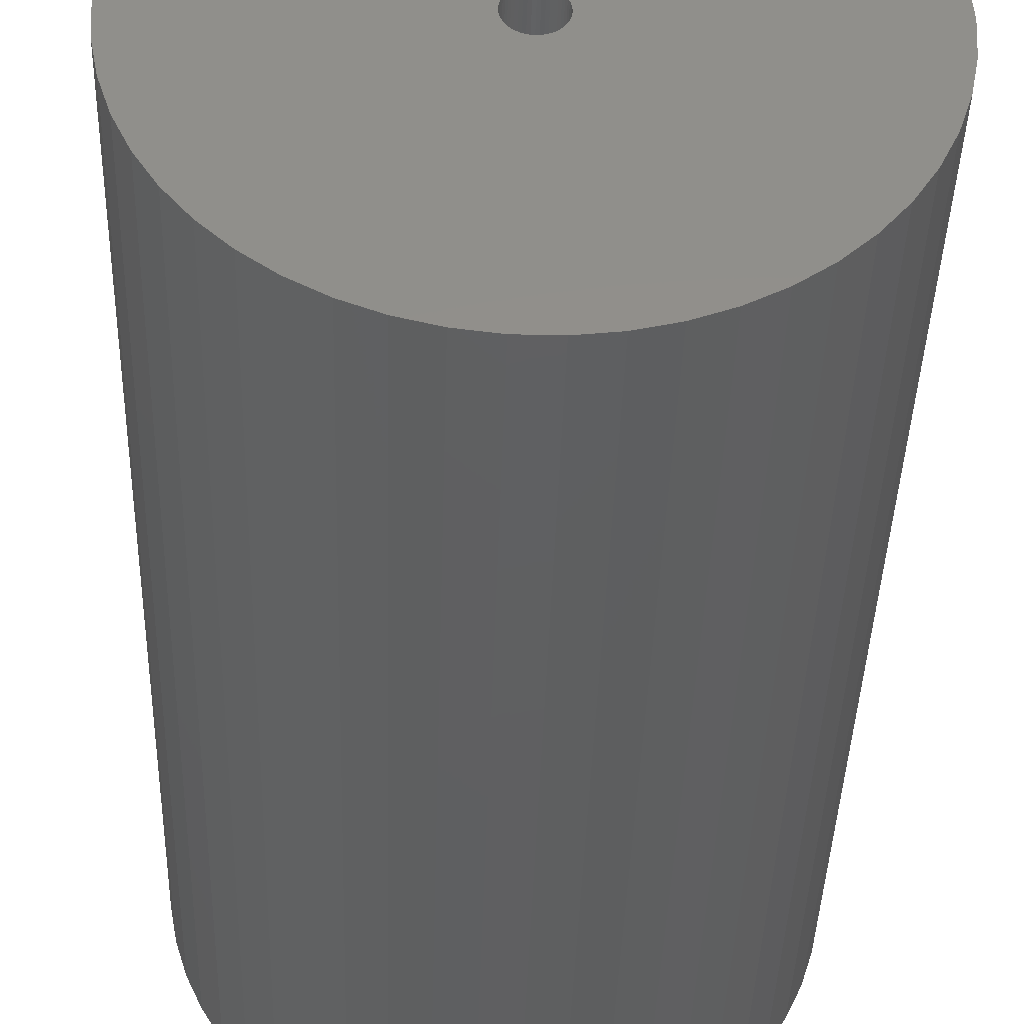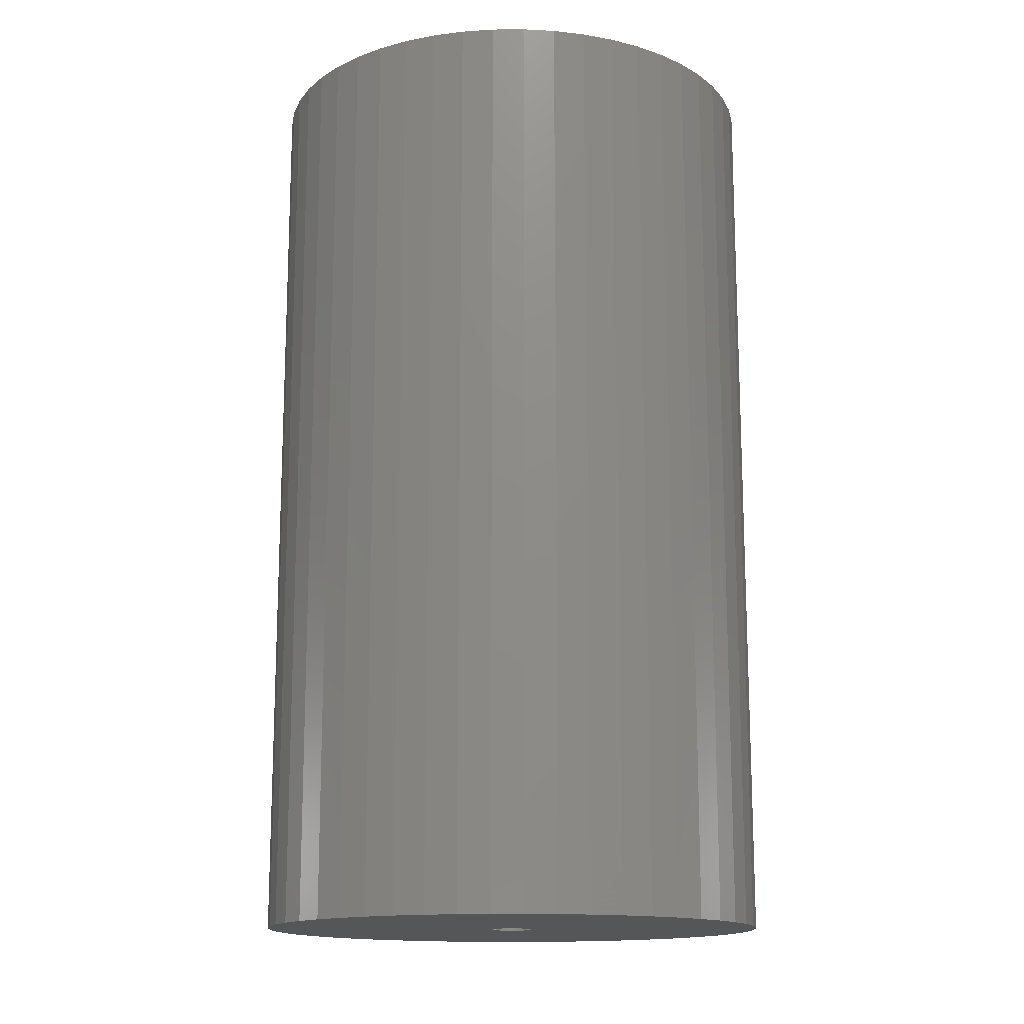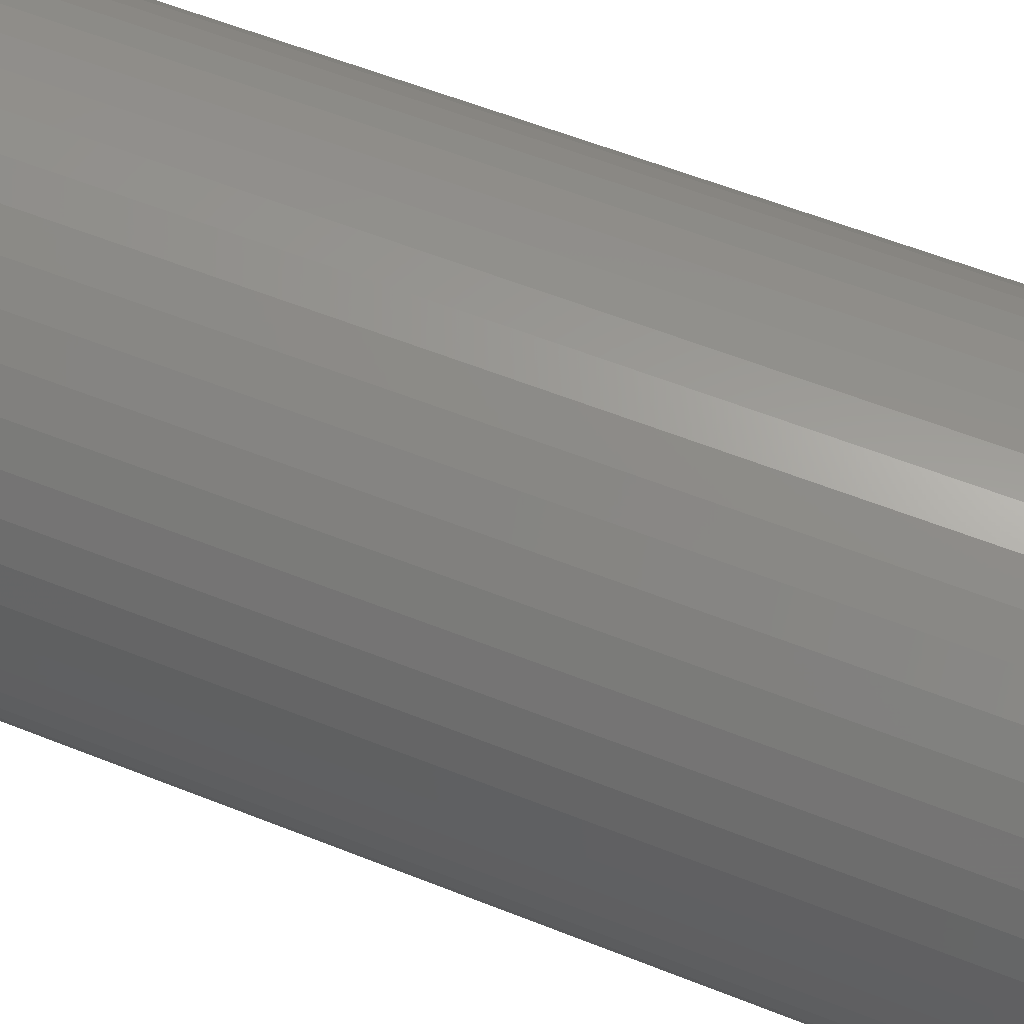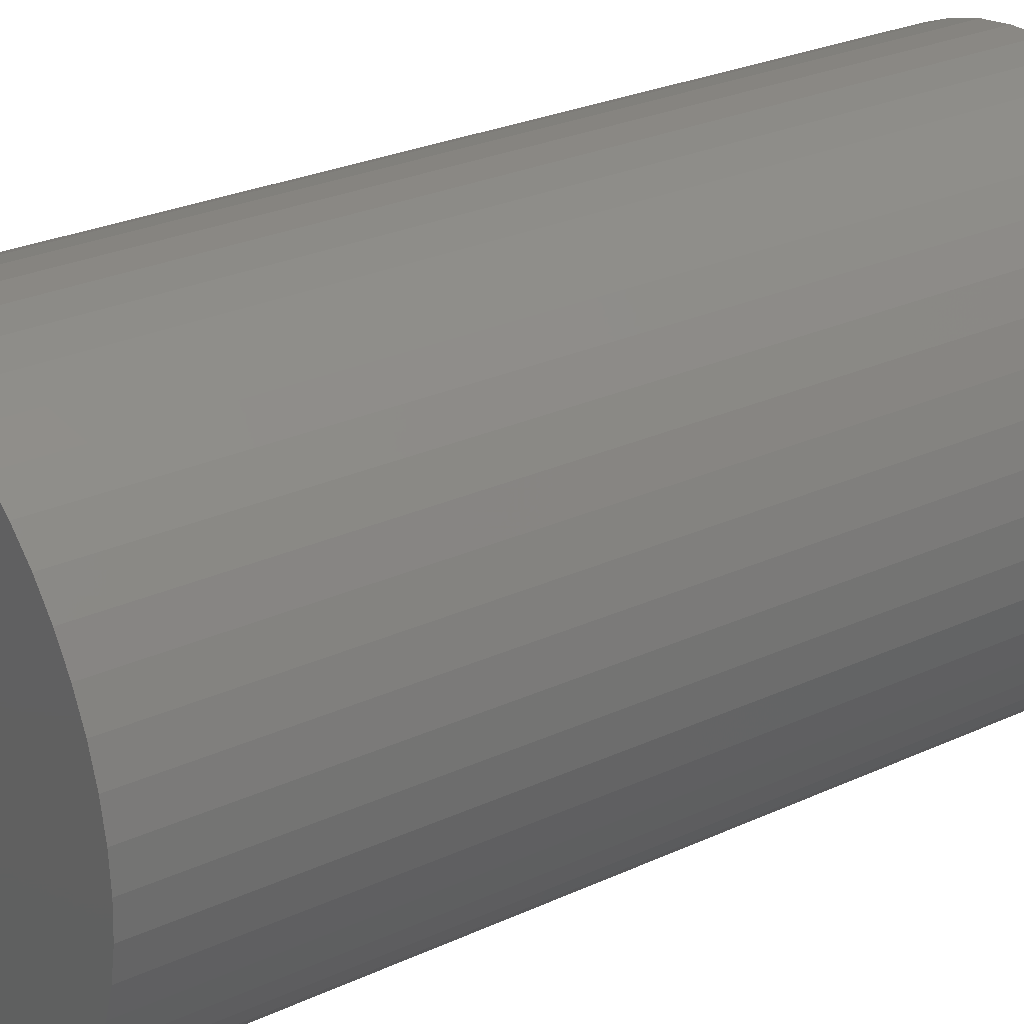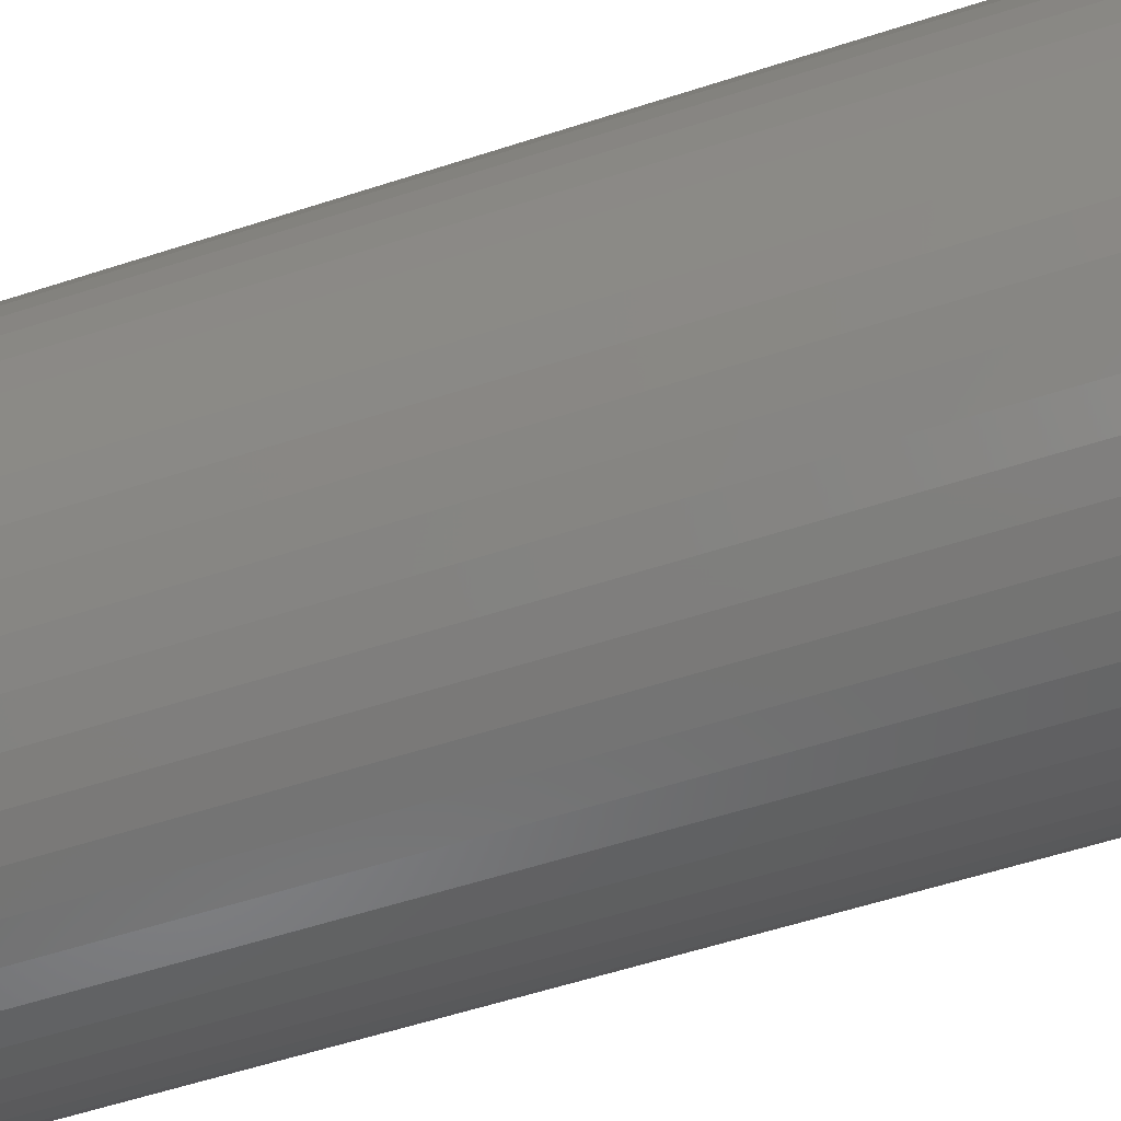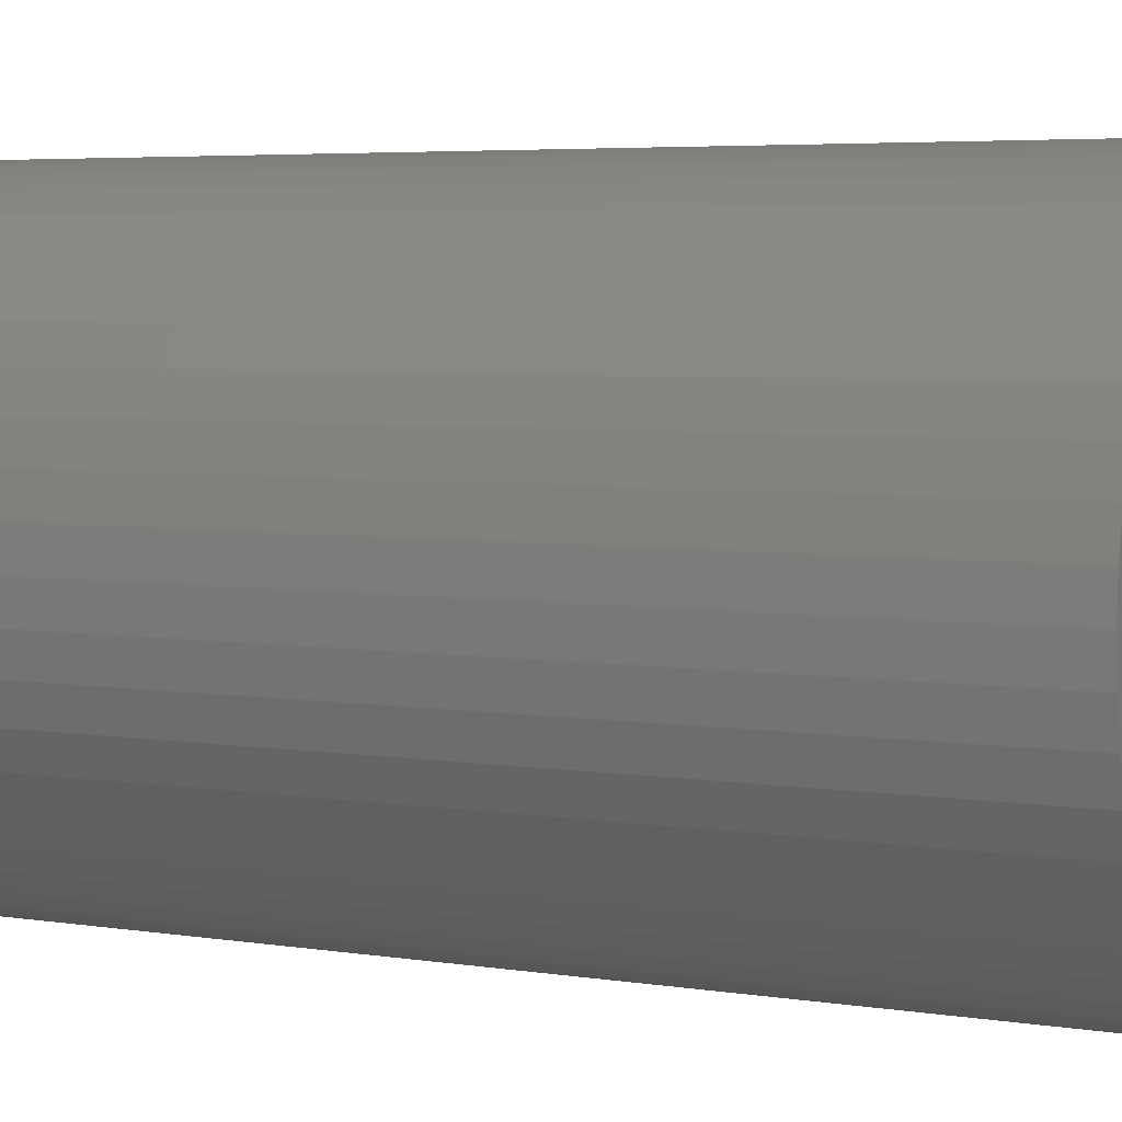
<metadata>
{"format":"stl","ext":"stl","renderer":"f3d","projection":"perspective","resolution":1024,"background":"white","views":[{"elev":-39.6,"azim":-1.7,"up":"+Y"},{"elev":-14.9,"azim":-92.7,"up":"+Z"},{"elev":59.9,"azim":-67.9,"up":"+Y"},{"elev":27.0,"azim":-125.5,"up":"+Y"},{"elev":-59.5,"azim":-71.7,"up":"+Y"},{"elev":4.5,"azim":118.4,"up":"+Y"}]}
</metadata>
<code>
# stl→obj: 200 verts, 400 faces
v 16 0 28.5
v 15.87 2.005 -28.5
v 15.87 2.005 28.5
v 16 0 -28.5
v -16 0 -28.5
v -15.87 2.005 28.5
v -15.87 2.005 -28.5
v -16 0 28.5
v 1.005 15.97 -28.5
v -1.005 15.97 28.5
v 1.005 15.97 28.5
v -1.005 15.97 -28.5
v -1.005 -15.97 -28.5
v 1.005 -15.97 28.5
v -1.005 -15.97 28.5
v 1.005 -15.97 -28.5
v 11.66 10.95 -28.5
v 10.2 12.33 28.5
v 11.66 10.95 28.5
v 10.2 12.33 -28.5
v -10.2 12.33 -28.5
v -11.66 10.95 28.5
v -10.2 12.33 28.5
v -11.66 10.95 -28.5
v -4.944 15.22 -28.5
v -6.812 14.48 28.5
v -4.944 15.22 28.5
v -6.812 14.48 -28.5
v 14.88 5.89 28.5
v 14.02 7.708 -28.5
v 14.02 7.708 28.5
v 14.88 5.89 -28.5
v 6.812 14.48 -28.5
v 4.944 15.22 28.5
v 6.812 14.48 28.5
v 4.944 15.22 -28.5
v 2.998 15.72 28.5
v 2.998 15.72 -28.5
v 8.573 13.51 -28.5
v 8.573 13.51 28.5
v -14.88 5.89 -28.5
v -14.02 7.708 28.5
v -14.02 7.708 -28.5
v -14.88 5.89 28.5
v -15.5 3.979 -28.5
v -15.5 3.979 28.5
v -2.998 15.72 28.5
v -2.998 15.72 -28.5
v 2.998 -15.72 28.5
v 2.998 -15.72 -28.5
v 15.5 3.979 28.5
v 15.5 3.979 -28.5
v 12.94 9.405 28.5
v 12.94 9.405 -28.5
v -12.94 9.405 28.5
v -12.94 9.405 -28.5
v 1.35 0 28.5
v 1.339 0.1692 28.5
v 15.87 -2.005 28.5
v 1.308 0.3357 28.5
v 1.339 -0.1692 28.5
v 1.255 0.497 28.5
v 15.5 -3.979 28.5
v 1.183 0.6504 28.5
v 1.308 -0.3357 28.5
v 1.092 0.7935 28.5
v 14.88 -5.89 28.5
v 0.9841 0.9241 28.5
v 1.255 -0.497 28.5
v 0.8605 1.04 28.5
v 14.02 -7.708 28.5
v 0.7234 1.14 28.5
v 1.183 -0.6504 28.5
v 0.5748 1.222 28.5
v 12.94 -9.405 28.5
v 0.4172 1.284 28.5
v 1.092 -0.7935 28.5
v 11.66 -10.95 28.5
v 0.253 1.326 28.5
v 0.08477 1.347 28.5
v -0.08477 1.347 28.5
v -0.253 1.326 28.5
v -0.4172 1.284 28.5
v -0.5748 1.222 28.5
v -0.7234 1.14 28.5
v -8.573 13.51 28.5
v -0.8605 1.04 28.5
v -0.9841 0.9241 28.5
v -1.092 0.7935 28.5
v 0.9841 -0.9241 28.5
v 10.2 -12.33 28.5
v 0.8605 -1.04 28.5
v 8.573 -13.51 28.5
v 0.7234 -1.14 28.5
v 6.812 -14.48 28.5
v 0.5748 -1.222 28.5
v 4.944 -15.22 28.5
v 0.4172 -1.284 28.5
v 0.253 -1.326 28.5
v 0.08477 -1.347 28.5
v -0.08477 -1.347 28.5
v -0.253 -1.326 28.5
v -2.998 -15.72 28.5
v -0.4172 -1.284 28.5
v -4.944 -15.22 28.5
v -0.5748 -1.222 28.5
v -6.812 -14.48 28.5
v -0.7234 -1.14 28.5
v -8.573 -13.51 28.5
v -0.8605 -1.04 28.5
v -10.2 -12.33 28.5
v -0.9841 -0.9241 28.5
v -11.66 -10.95 28.5
v -1.092 -0.7935 28.5
v -12.94 -9.405 28.5
v -1.183 -0.6504 28.5
v -14.02 -7.708 28.5
v -1.255 -0.497 28.5
v -14.88 -5.89 28.5
v -1.308 -0.3357 28.5
v -15.5 -3.979 28.5
v -1.339 -0.1692 28.5
v -15.87 -2.005 28.5
v -1.35 0 28.5
v -1.183 0.6504 28.5
v -1.255 0.497 28.5
v -1.308 0.3357 28.5
v -1.339 0.1692 28.5
v -8.573 13.51 -28.5
v 15.87 -2.005 -28.5
v 14.88 -5.89 -28.5
v 14.02 -7.708 -28.5
v -14.02 -7.708 -28.5
v -14.88 -5.89 -28.5
v -12.94 -9.405 -28.5
v 1.35 0 -28.5
v 1.339 -0.1692 -28.5
v 15.5 -3.979 -28.5
v 1.308 -0.3357 -28.5
v 1.339 0.1692 -28.5
v 1.255 -0.497 -28.5
v 1.183 -0.6504 -28.5
v 12.94 -9.405 -28.5
v 1.308 0.3357 -28.5
v 1.092 -0.7935 -28.5
v 11.66 -10.95 -28.5
v 0.9841 -0.9241 -28.5
v 10.2 -12.33 -28.5
v 1.255 0.497 -28.5
v 0.8605 -1.04 -28.5
v 8.573 -13.51 -28.5
v 0.7234 -1.14 -28.5
v 6.812 -14.48 -28.5
v 1.183 0.6504 -28.5
v 0.5748 -1.222 -28.5
v 4.944 -15.22 -28.5
v 0.4172 -1.284 -28.5
v 1.092 0.7935 -28.5
v 0.253 -1.326 -28.5
v 0.08477 -1.347 -28.5
v -0.08477 -1.347 -28.5
v -0.253 -1.326 -28.5
v -2.998 -15.72 -28.5
v -0.4172 -1.284 -28.5
v -4.944 -15.22 -28.5
v -0.5748 -1.222 -28.5
v -6.812 -14.48 -28.5
v -0.7234 -1.14 -28.5
v -8.573 -13.51 -28.5
v -0.8605 -1.04 -28.5
v -10.2 -12.33 -28.5
v -0.9841 -0.9241 -28.5
v -11.66 -10.95 -28.5
v -1.092 -0.7935 -28.5
v 0.9841 0.9241 -28.5
v 0.8605 1.04 -28.5
v 0.7234 1.14 -28.5
v 0.5748 1.222 -28.5
v 0.4172 1.284 -28.5
v 0.253 1.326 -28.5
v 0.08477 1.347 -28.5
v -0.08477 1.347 -28.5
v -0.253 1.326 -28.5
v -0.4172 1.284 -28.5
v -0.5748 1.222 -28.5
v -0.7234 1.14 -28.5
v -0.8605 1.04 -28.5
v -0.9841 0.9241 -28.5
v -1.092 0.7935 -28.5
v -1.183 0.6504 -28.5
v -1.255 0.497 -28.5
v -1.308 0.3357 -28.5
v -1.339 0.1692 -28.5
v -1.35 0 -28.5
v -1.183 -0.6504 -28.5
v -1.255 -0.497 -28.5
v -1.308 -0.3357 -28.5
v -15.5 -3.979 -28.5
v -1.339 -0.1692 -28.5
v -15.87 -2.005 -28.5
f 1 2 3
f 2 1 4
f 5 6 7
f 6 5 8
f 9 10 11
f 10 9 12
f 13 14 15
f 14 13 16
f 17 18 19
f 18 17 20
f 21 22 23
f 22 21 24
f 25 26 27
f 26 25 28
f 29 30 31
f 30 29 32
f 33 34 35
f 34 33 36
f 36 37 34
f 37 36 38
f 39 35 40
f 35 39 33
f 41 42 43
f 42 41 44
f 45 44 41
f 44 45 46
f 12 47 10
f 47 12 48
f 16 49 14
f 49 16 50
f 51 32 29
f 32 51 52
f 3 52 51
f 52 3 2
f 53 17 19
f 17 53 54
f 31 54 53
f 54 31 30
f 38 11 37
f 11 38 9
f 20 40 18
f 40 20 39
f 43 55 56
f 55 43 42
f 56 22 24
f 22 56 55
f 7 46 45
f 46 7 6
f 57 1 3
f 58 3 51
f 1 57 59
f 60 51 29
f 61 59 57
f 62 29 31
f 59 61 63
f 64 31 53
f 65 63 61
f 66 53 19
f 63 65 67
f 68 19 18
f 69 67 65
f 70 18 40
f 67 69 71
f 72 40 35
f 73 71 69
f 74 35 34
f 71 73 75
f 76 34 37
f 77 75 73
f 75 77 78
f 3 58 57
f 51 60 58
f 29 62 60
f 31 64 62
f 53 66 64
f 79 37 11
f 19 68 66
f 18 70 68
f 40 72 70
f 35 74 72
f 34 76 74
f 37 79 76
f 11 80 79
f 11 81 80
f 10 81 11
f 81 10 82
f 47 82 10
f 82 47 83
f 27 83 47
f 83 27 84
f 26 84 27
f 84 26 85
f 86 85 26
f 85 86 87
f 23 87 86
f 87 23 88
f 22 88 23
f 88 22 89
f 90 78 77
f 78 90 91
f 92 91 90
f 91 92 93
f 94 93 92
f 93 94 95
f 96 95 94
f 95 96 97
f 98 97 96
f 97 98 49
f 99 49 98
f 49 99 14
f 100 14 99
f 101 14 100
f 15 101 102
f 103 102 104
f 105 104 106
f 107 106 108
f 109 108 110
f 111 110 112
f 101 15 14
f 113 112 114
f 115 114 116
f 117 116 118
f 119 118 120
f 121 120 122
f 123 122 124
f 55 89 22
f 102 103 15
f 89 55 125
f 104 105 103
f 42 125 55
f 106 107 105
f 125 42 126
f 108 109 107
f 44 126 42
f 110 111 109
f 126 44 127
f 112 113 111
f 46 127 44
f 114 115 113
f 127 46 128
f 116 117 115
f 6 128 46
f 118 119 117
f 128 6 124
f 120 121 119
f 8 124 6
f 122 123 121
f 124 8 123
f 28 86 26
f 86 28 129
f 129 23 86
f 23 129 21
f 48 27 47
f 27 48 25
f 59 4 1
f 4 59 130
f 71 131 67
f 131 71 132
f 133 119 134
f 119 133 117
f 135 117 133
f 117 135 115
f 136 4 130
f 137 130 138
f 4 136 2
f 139 138 131
f 140 2 136
f 141 131 132
f 2 140 52
f 142 132 143
f 144 52 140
f 145 143 146
f 52 144 32
f 147 146 148
f 149 32 144
f 150 148 151
f 32 149 30
f 152 151 153
f 154 30 149
f 155 153 156
f 30 154 54
f 157 156 50
f 158 54 154
f 54 158 17
f 130 137 136
f 138 139 137
f 131 141 139
f 132 142 141
f 143 145 142
f 159 50 16
f 146 147 145
f 148 150 147
f 151 152 150
f 153 155 152
f 156 157 155
f 50 159 157
f 16 160 159
f 16 161 160
f 13 161 16
f 161 13 162
f 163 162 13
f 162 163 164
f 165 164 163
f 164 165 166
f 167 166 165
f 166 167 168
f 169 168 167
f 168 169 170
f 171 170 169
f 170 171 172
f 173 172 171
f 172 173 174
f 175 17 158
f 17 175 20
f 176 20 175
f 20 176 39
f 177 39 176
f 39 177 33
f 178 33 177
f 33 178 36
f 179 36 178
f 36 179 38
f 180 38 179
f 38 180 9
f 181 9 180
f 182 9 181
f 12 182 183
f 48 183 184
f 25 184 185
f 28 185 186
f 129 186 187
f 21 187 188
f 182 12 9
f 24 188 189
f 56 189 190
f 43 190 191
f 41 191 192
f 45 192 193
f 7 193 194
f 135 174 173
f 183 48 12
f 174 135 195
f 184 25 48
f 133 195 135
f 185 28 25
f 195 133 196
f 186 129 28
f 134 196 133
f 187 21 129
f 196 134 197
f 188 24 21
f 198 197 134
f 189 56 24
f 197 198 199
f 190 43 56
f 200 199 198
f 191 41 43
f 199 200 194
f 192 45 41
f 5 194 200
f 193 7 45
f 194 5 7
f 153 93 95
f 93 153 151
f 67 138 63
f 138 67 131
f 173 115 135
f 115 173 113
f 134 121 198
f 121 134 119
f 148 78 91
f 78 148 146
f 156 95 97
f 95 156 153
f 50 97 49
f 97 50 156
f 63 130 59
f 130 63 138
f 75 132 71
f 132 75 143
f 78 143 75
f 143 78 146
f 163 15 103
f 15 163 13
f 165 103 105
f 103 165 163
f 198 123 200
f 123 198 121
f 200 8 5
f 8 200 123
f 151 91 93
f 91 151 148
f 167 105 107
f 105 167 165
f 169 107 109
f 107 169 167
f 171 109 111
f 109 171 169
f 173 111 113
f 111 173 171
f 154 66 158
f 66 154 64
f 179 74 76
f 74 179 178
f 185 83 84
f 83 185 184
f 126 190 125
f 190 126 191
f 182 80 81
f 80 182 181
f 177 70 72
f 70 177 176
f 124 193 128
f 193 124 194
f 89 188 88
f 188 89 189
f 184 82 83
f 82 184 183
f 188 87 88
f 87 188 187
f 176 68 70
f 68 176 175
f 158 68 175
f 68 158 66
f 180 76 79
f 76 180 179
f 181 79 80
f 79 181 180
f 178 72 74
f 72 178 177
f 127 191 126
f 191 127 192
f 128 192 127
f 192 128 193
f 125 189 89
f 189 125 190
f 183 81 82
f 81 183 182
f 187 85 87
f 85 187 186
f 186 84 85
f 84 186 185
f 136 58 140
f 58 136 57
f 137 57 136
f 57 137 61
f 139 61 137
f 61 139 65
f 160 101 100
f 101 160 161
f 122 194 124
f 194 122 199
f 152 96 94
f 96 152 155
f 149 64 154
f 64 149 62
f 144 62 149
f 62 144 60
f 140 60 144
f 60 140 58
f 147 77 145
f 77 147 90
f 145 73 142
f 73 145 77
f 142 69 141
f 69 142 73
f 114 195 116
f 195 114 174
f 159 100 99
f 100 159 160
f 155 98 96
f 98 155 157
f 147 92 90
f 92 147 150
f 150 94 92
f 94 150 152
f 141 65 139
f 65 141 69
f 168 110 108
f 110 168 170
f 164 106 104
f 106 164 166
f 162 104 102
f 104 162 164
f 161 102 101
f 102 161 162
f 118 197 120
f 197 118 196
f 120 199 122
f 199 120 197
f 116 196 118
f 196 116 195
f 112 174 114
f 174 112 172
f 170 112 110
f 112 170 172
f 157 99 98
f 99 157 159
f 166 108 106
f 108 166 168

</code>
